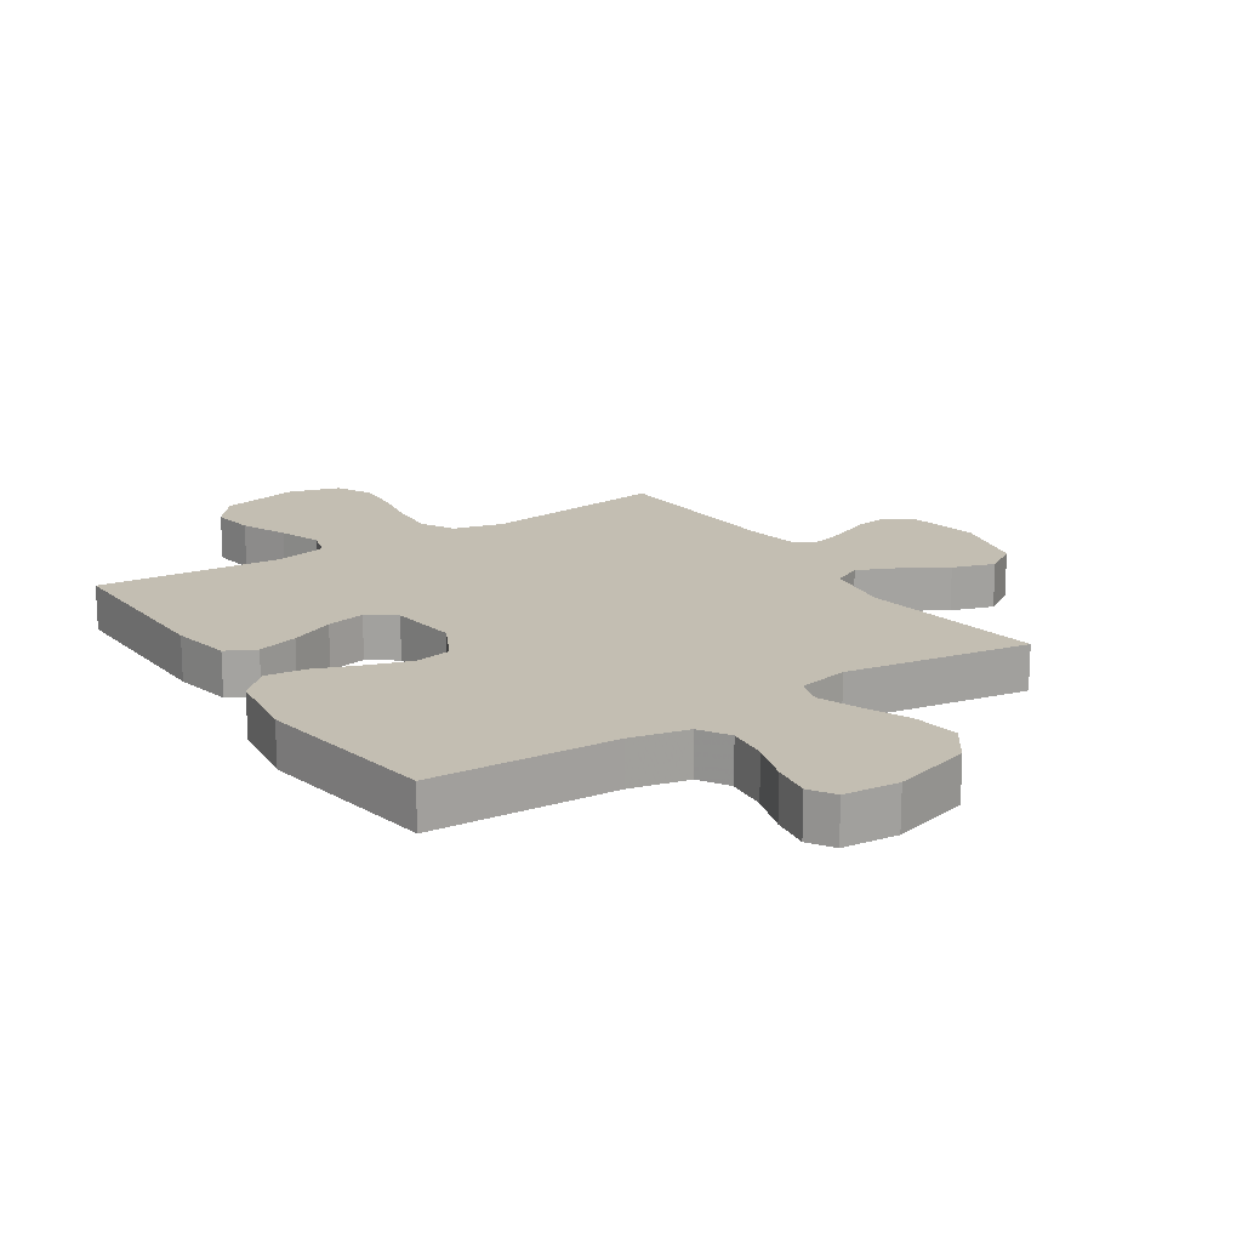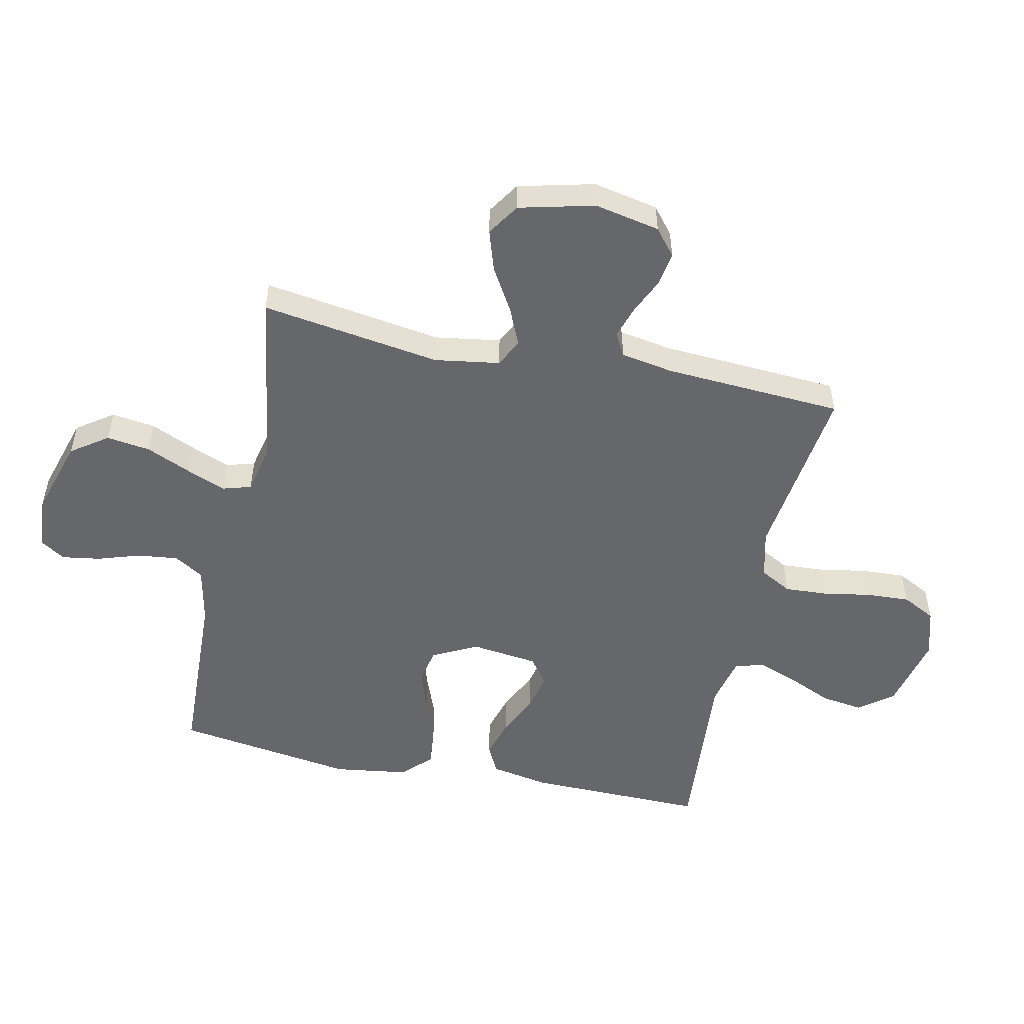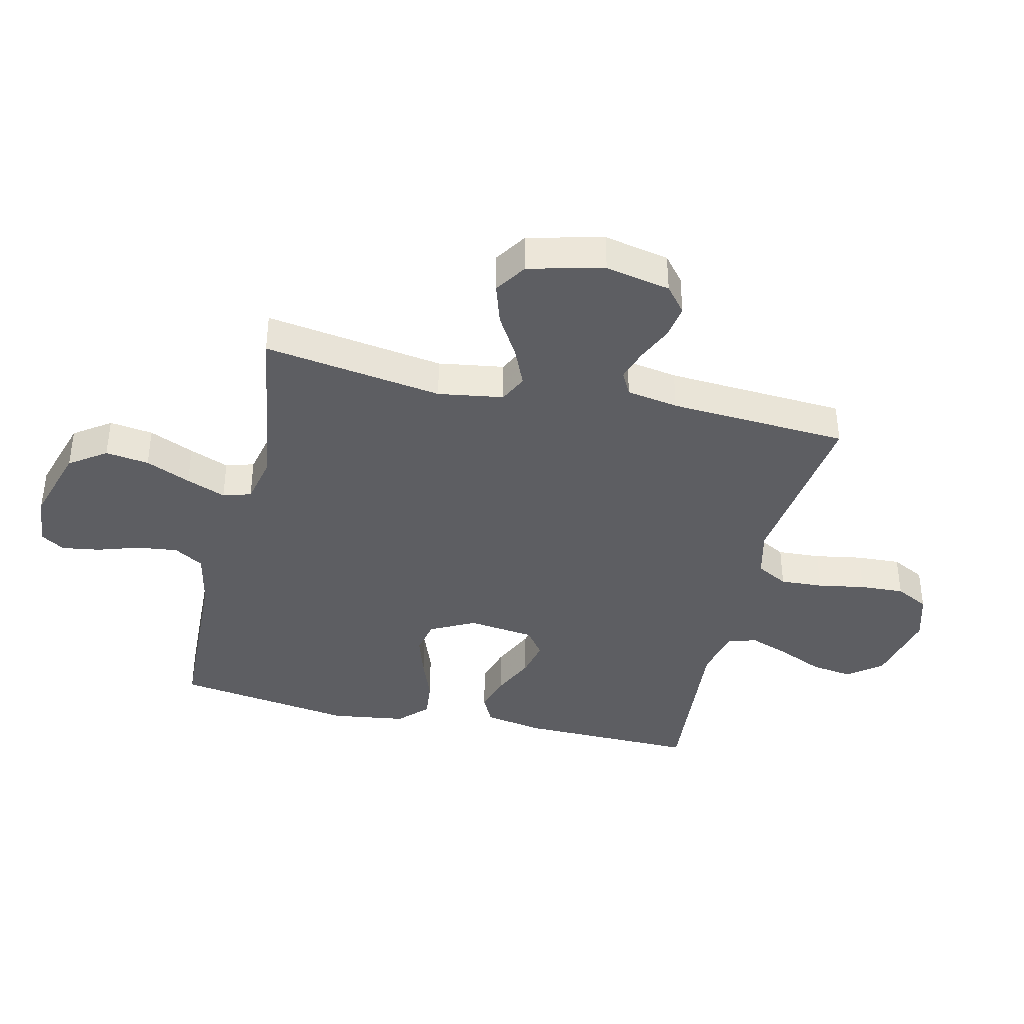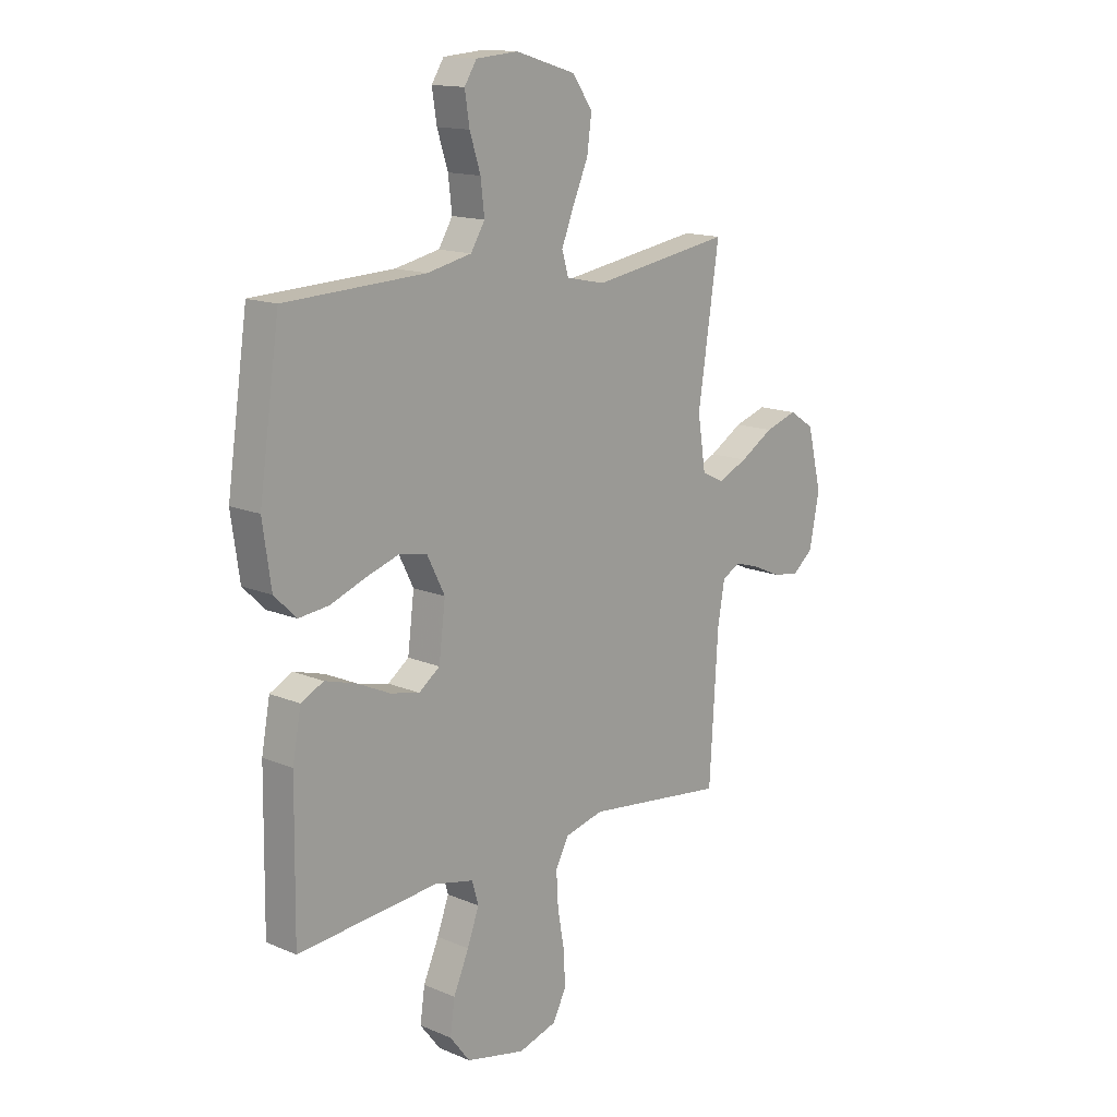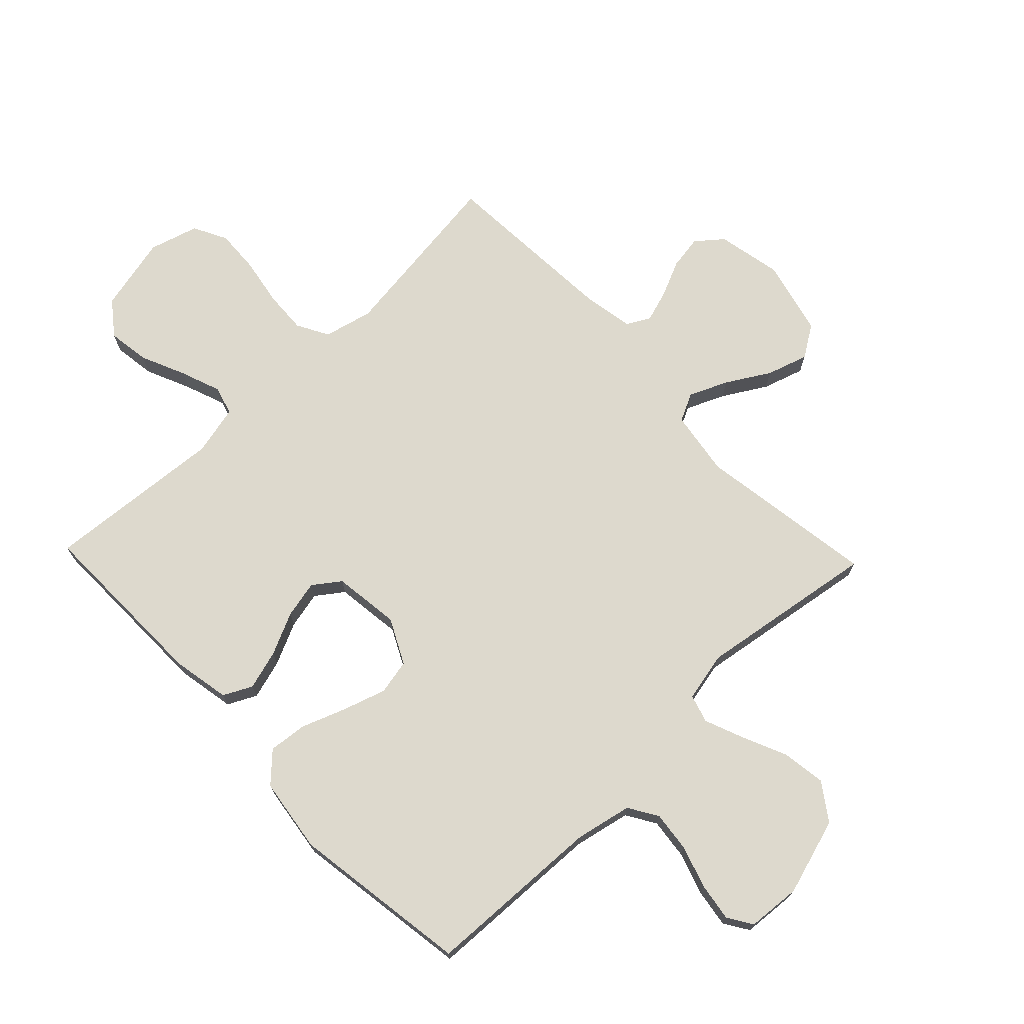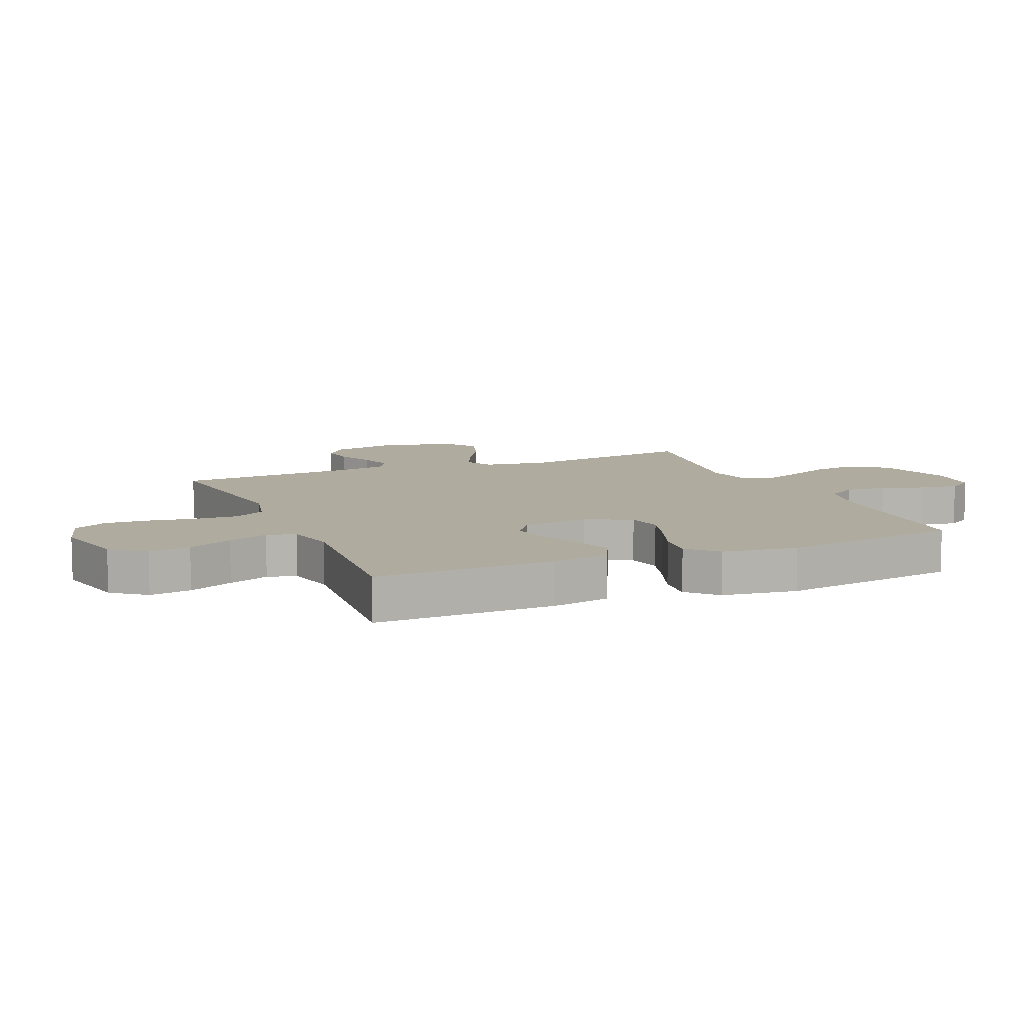
<metadata>
{"format":"obj","ext":"obj","renderer":"f3d","projection":"perspective","resolution":1024,"background":"white","views":[{"elev":17.5,"azim":-33.2,"up":"+Y"},{"elev":-52.0,"azim":77.9,"up":"+Y"},{"elev":-39.0,"azim":76.8,"up":"+Y"},{"elev":14.7,"azim":-47.7,"up":"+Z"},{"elev":71.9,"azim":-43.8,"up":"+Y"},{"elev":9.7,"azim":-113.1,"up":"+Y"}]}
</metadata>
<code>
v -0.5 0.07 0.5
v -0.2 0.07 0.512
v -0.105 0.07 0.532
v -0.075 0.07 0.581
v -0.083 0.07 0.649
v -0.106 0.07 0.72
v -0.116 0.07 0.784
v -0.09 0.07 0.825
v 0 0.07 0.832
v 0.129 0.07 0.793
v 0.172 0.07 0.732
v 0.162 0.07 0.659
v 0.129 0.07 0.584
v 0.103 0.07 0.518
v 0.117 0.07 0.471
v 0.2 0.07 0.453
v 0.5 0.07 0.5
v 0.455 0.07 0.2
v 0.472 0.07 0.091
v 0.519 0.07 0.068
v 0.583 0.07 0.096
v 0.655 0.07 0.139
v 0.724 0.07 0.161
v 0.778 0.07 0.126
v 0.809 0.07 0
v 0.787 0.07 -0.109
v 0.743 0.07 -0.145
v 0.686 0.07 -0.136
v 0.626 0.07 -0.109
v 0.572 0.07 -0.092
v 0.533 0.07 -0.113
v 0.518 0.07 -0.2
v 0.5 0.07 -0.5
v 0.2 0.07 -0.462
v 0.118 0.07 -0.482
v 0.089 0.07 -0.535
v 0.093 0.07 -0.607
v 0.107 0.07 -0.686
v 0.111 0.07 -0.76
v 0.082 0.07 -0.816
v 0 0.07 -0.84
v -0.127 0.07 -0.811
v -0.17 0.07 -0.755
v -0.16 0.07 -0.685
v -0.127 0.07 -0.61
v -0.102 0.07 -0.542
v -0.116 0.07 -0.494
v -0.2 0.07 -0.475
v -0.5 0.07 -0.5
v -0.496 0.07 -0.2
v -0.478 0.07 -0.103
v -0.43 0.07 -0.079
v -0.364 0.07 -0.098
v -0.293 0.07 -0.131
v -0.23 0.07 -0.145
v -0.185 0.07 -0.112
v -0.171 0.07 0
v -0.209 0.07 0.075
v -0.268 0.07 0.087
v -0.34 0.07 0.064
v -0.414 0.07 0.036
v -0.479 0.07 0.029
v -0.526 0.07 0.075
v -0.544 0.07 0.2
v -0.5 0 0.5
v -0.2 0 0.512
v -0.105 0 0.532
v -0.075 0 0.581
v -0.083 0 0.649
v -0.106 0 0.72
v -0.116 0 0.784
v -0.09 0 0.825
v 0 0 0.832
v 0.129 0 0.793
v 0.172 0 0.732
v 0.162 0 0.659
v 0.129 0 0.584
v 0.103 0 0.518
v 0.117 0 0.471
v 0.2 0 0.453
v 0.5 0 0.5
v 0.455 0 0.2
v 0.472 0 0.091
v 0.519 0 0.068
v 0.583 0 0.096
v 0.655 0 0.139
v 0.724 0 0.161
v 0.778 0 0.126
v 0.809 0 0
v 0.787 0 -0.109
v 0.743 0 -0.145
v 0.686 0 -0.136
v 0.626 0 -0.109
v 0.572 0 -0.092
v 0.533 0 -0.113
v 0.518 0 -0.2
v 0.5 0 -0.5
v 0.2 0 -0.462
v 0.118 0 -0.482
v 0.089 0 -0.535
v 0.093 0 -0.607
v 0.107 0 -0.686
v 0.111 0 -0.76
v 0.082 0 -0.816
v 0 0 -0.84
v -0.127 0 -0.811
v -0.17 0 -0.755
v -0.16 0 -0.685
v -0.127 0 -0.61
v -0.102 0 -0.542
v -0.116 0 -0.494
v -0.2 0 -0.475
v -0.5 0 -0.5
v -0.496 0 -0.2
v -0.478 0 -0.103
v -0.43 0 -0.079
v -0.364 0 -0.098
v -0.293 0 -0.131
v -0.23 0 -0.145
v -0.185 0 -0.112
v -0.171 0 0
v -0.209 0 0.075
v -0.268 0 0.087
v -0.34 0 0.064
v -0.414 0 0.036
v -0.479 0 0.029
v -0.526 0 0.075
v -0.544 0 0.2
f 64 1 2
f 63 64 2
f 62 63 2
f 61 62 2
f 60 61 2
f 59 60 2 3
f 58 59 3 4
f 57 58 4
f 56 57 4
f 52 53 54
f 51 52 54
f 50 51 54
f 49 50 54
f 48 49 54
f 47 48 54 55
f 43 44 45
f 42 43 45
f 41 42 45
f 40 41 45
f 39 40 45
f 38 39 45
f 37 38 45
f 36 37 45 46
f 35 36 46 47
f 32 33 34
f 47 55 56
f 35 47 56
f 34 35 56
f 32 34 56
f 31 32 56
f 27 28 29
f 26 27 29
f 25 26 29
f 24 25 29
f 23 24 29
f 22 23 29
f 21 22 29
f 20 21 29 30
f 16 17 18
f 15 16 18 19
f 11 12 13
f 10 11 13
f 9 10 13
f 8 9 13
f 7 8 13
f 6 7 13
f 5 6 13
f 4 5 13 14
f 56 4 14 15
f 30 31 56
f 20 30 56
f 19 20 56
f 15 19 56
f 66 65 128
f 66 128 127
f 66 127 126
f 66 126 125
f 66 125 124
f 67 66 124 123
f 68 67 123 122
f 68 122 121
f 68 121 120
f 118 117 116
f 118 116 115
f 118 115 114
f 118 114 113
f 118 113 112
f 119 118 112 111
f 109 108 107
f 109 107 106
f 109 106 105
f 109 105 104
f 109 104 103
f 109 103 102
f 109 102 101
f 110 109 101 100
f 111 110 100 99
f 98 97 96
f 120 119 111
f 120 111 99
f 120 99 98
f 120 98 96
f 120 96 95
f 93 92 91
f 93 91 90
f 93 90 89
f 93 89 88
f 93 88 87
f 93 87 86
f 93 86 85
f 94 93 85 84
f 82 81 80
f 83 82 80 79
f 77 76 75
f 77 75 74
f 77 74 73
f 77 73 72
f 77 72 71
f 77 71 70
f 77 70 69
f 78 77 69 68
f 79 78 68 120
f 120 95 94
f 120 94 84
f 120 84 83
f 120 83 79
f 1 65 66 2
f 2 66 67 3
f 3 67 68 4
f 4 68 69 5
f 5 69 70 6
f 6 70 71 7
f 7 71 72 8
f 8 72 73 9
f 9 73 74 10
f 10 74 75 11
f 11 75 76 12
f 12 76 77 13
f 13 77 78 14
f 14 78 79 15
f 15 79 80 16
f 16 80 81 17
f 17 81 82 18
f 18 82 83 19
f 19 83 84 20
f 20 84 85 21
f 21 85 86 22
f 22 86 87 23
f 23 87 88 24
f 24 88 89 25
f 25 89 90 26
f 26 90 91 27
f 27 91 92 28
f 28 92 93 29
f 29 93 94 30
f 30 94 95 31
f 31 95 96 32
f 32 96 97 33
f 33 97 98 34
f 34 98 99 35
f 35 99 100 36
f 36 100 101 37
f 37 101 102 38
f 38 102 103 39
f 39 103 104 40
f 40 104 105 41
f 41 105 106 42
f 42 106 107 43
f 43 107 108 44
f 44 108 109 45
f 45 109 110 46
f 46 110 111 47
f 47 111 112 48
f 48 112 113 49
f 49 113 114 50
f 50 114 115 51
f 51 115 116 52
f 52 116 117 53
f 53 117 118 54
f 54 118 119 55
f 55 119 120 56
f 56 120 121 57
f 57 121 122 58
f 58 122 123 59
f 59 123 124 60
f 60 124 125 61
f 61 125 126 62
f 62 126 127 63
f 63 127 128 64
f 64 128 65 1

</code>
